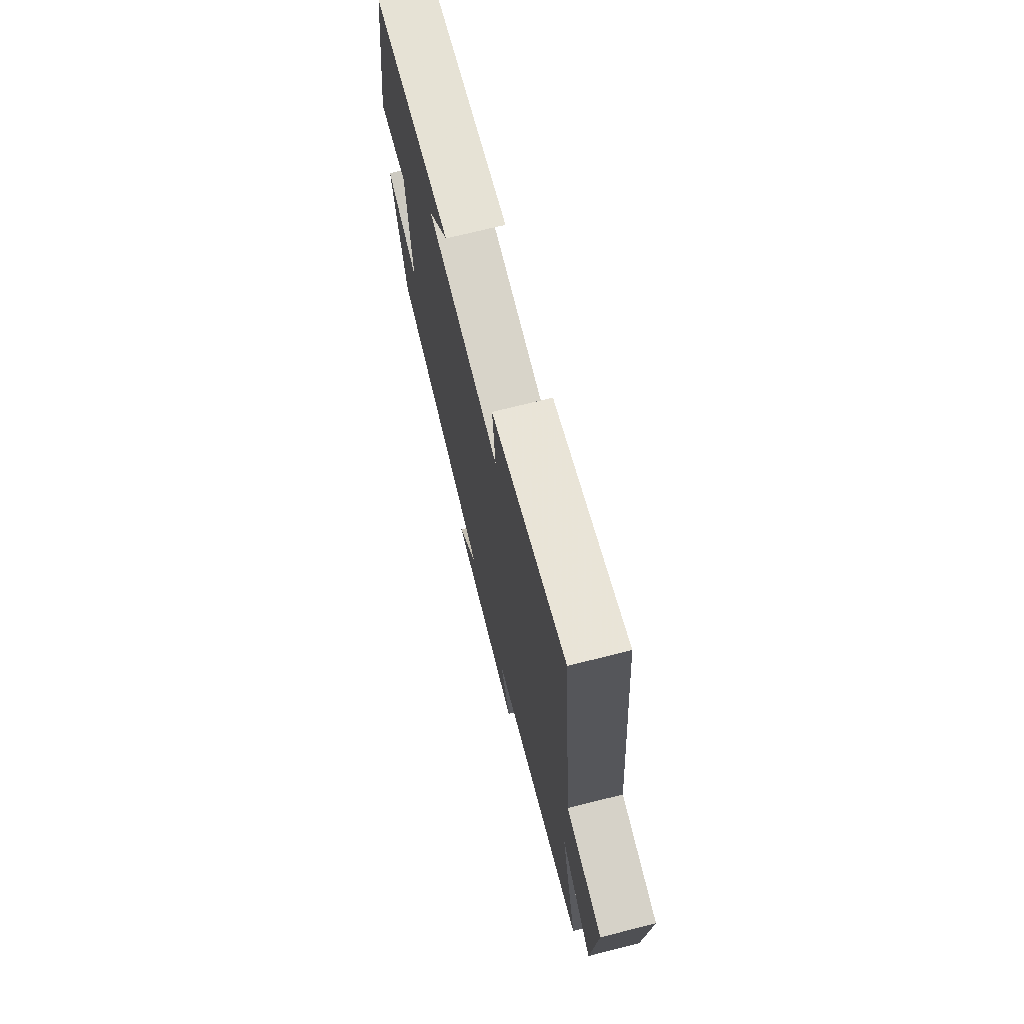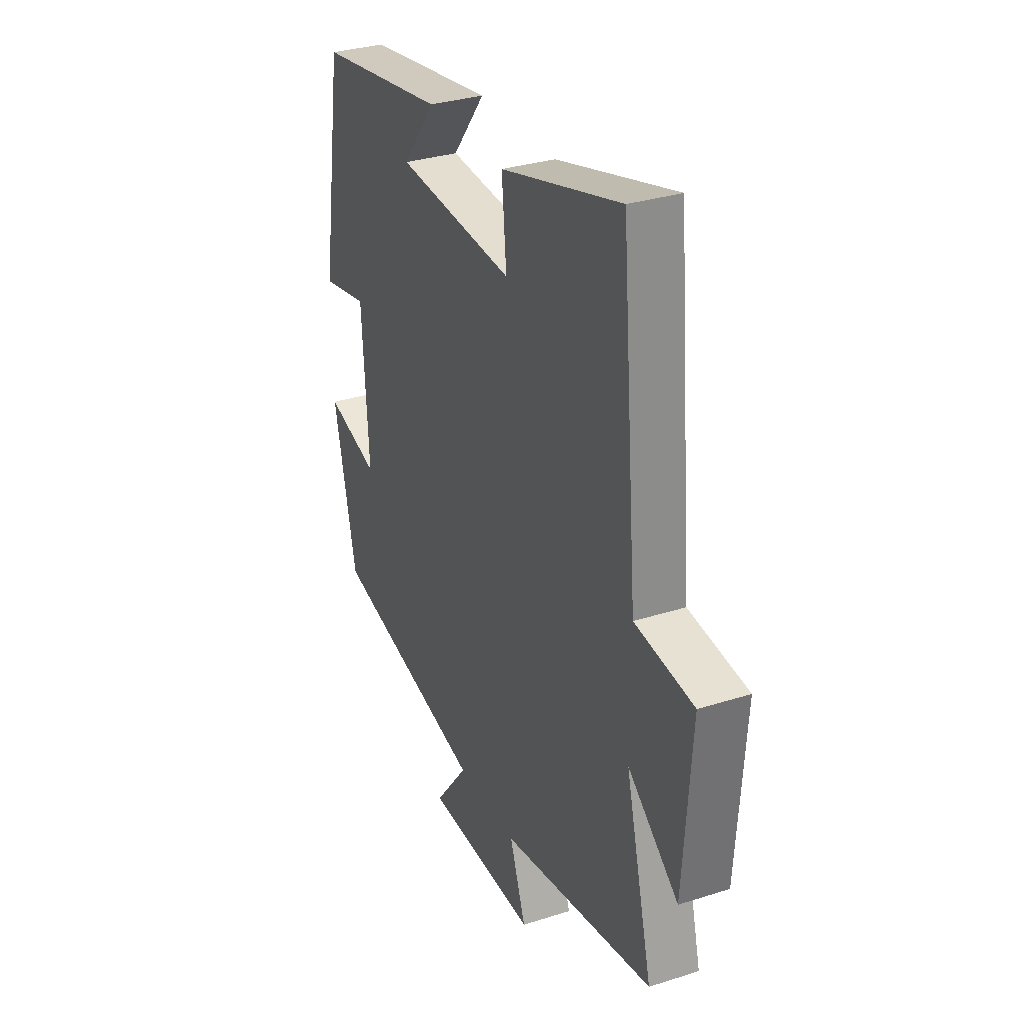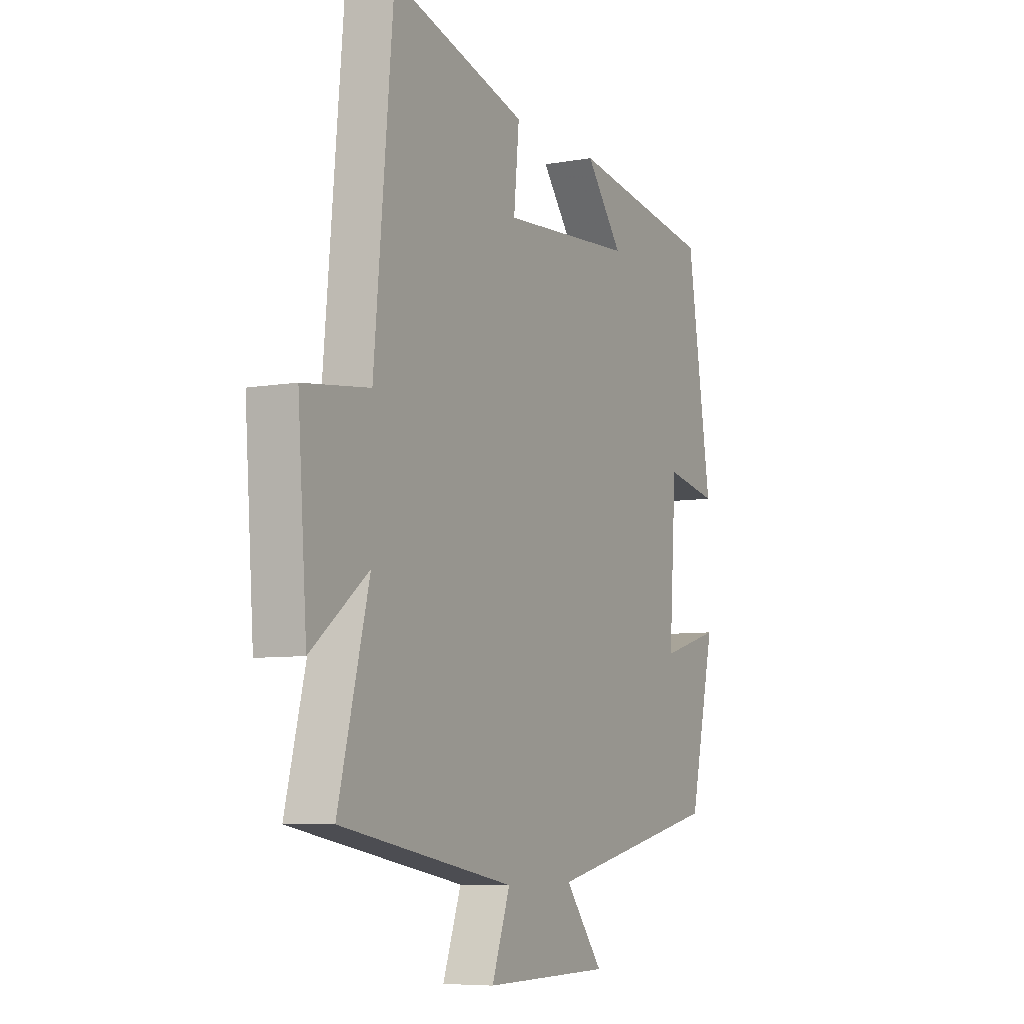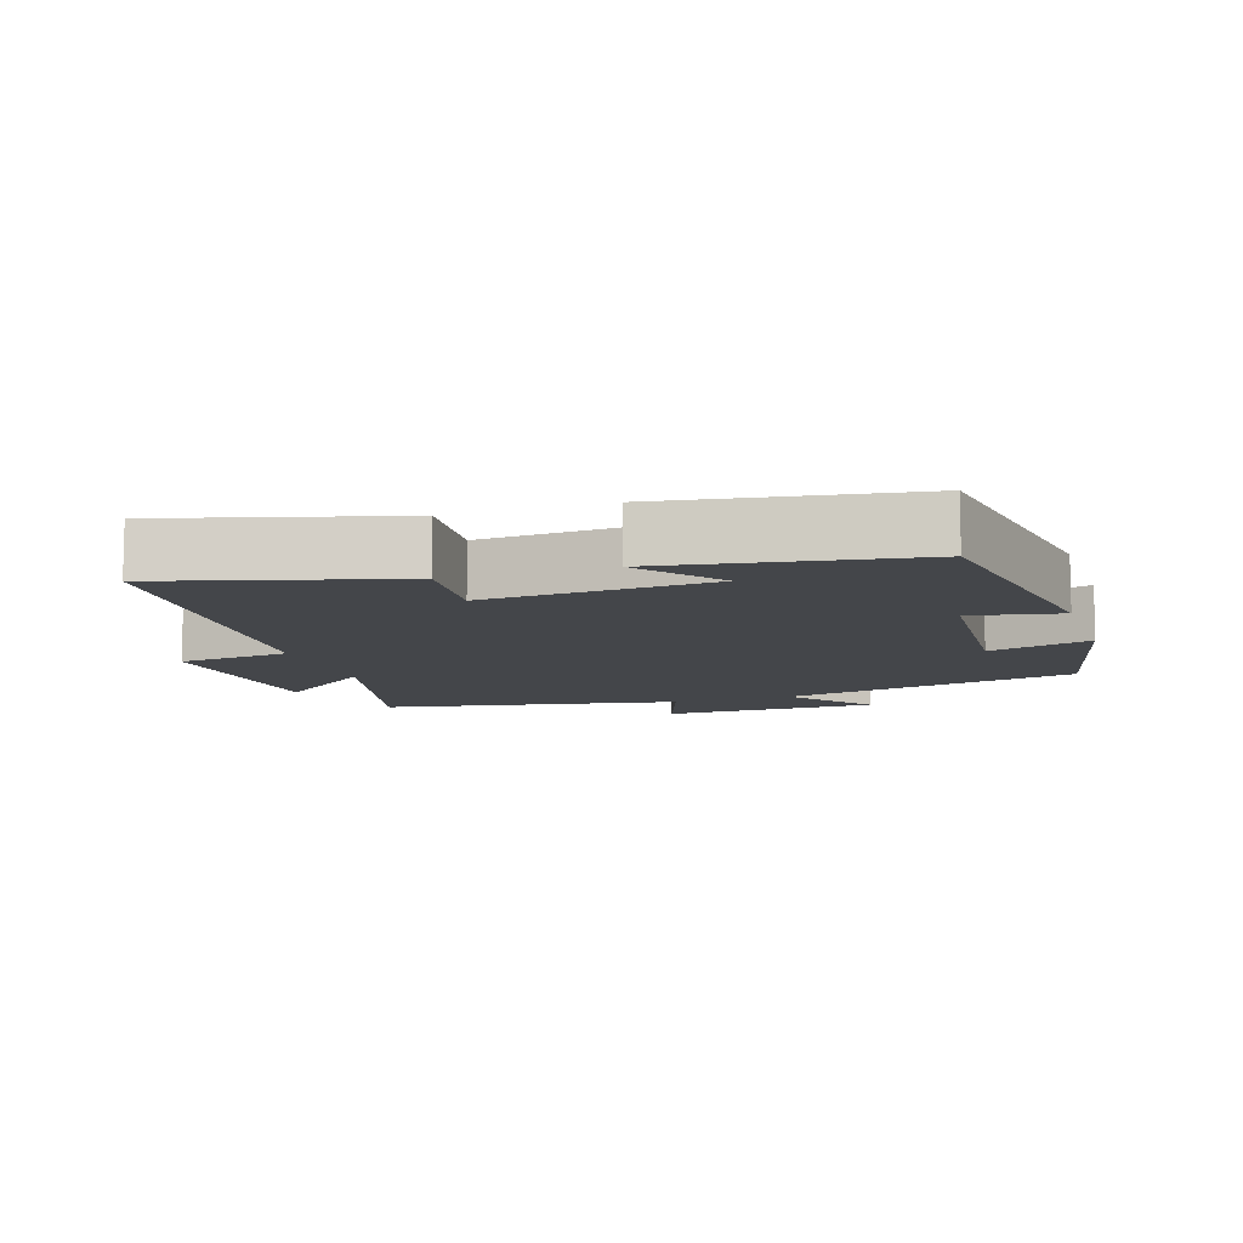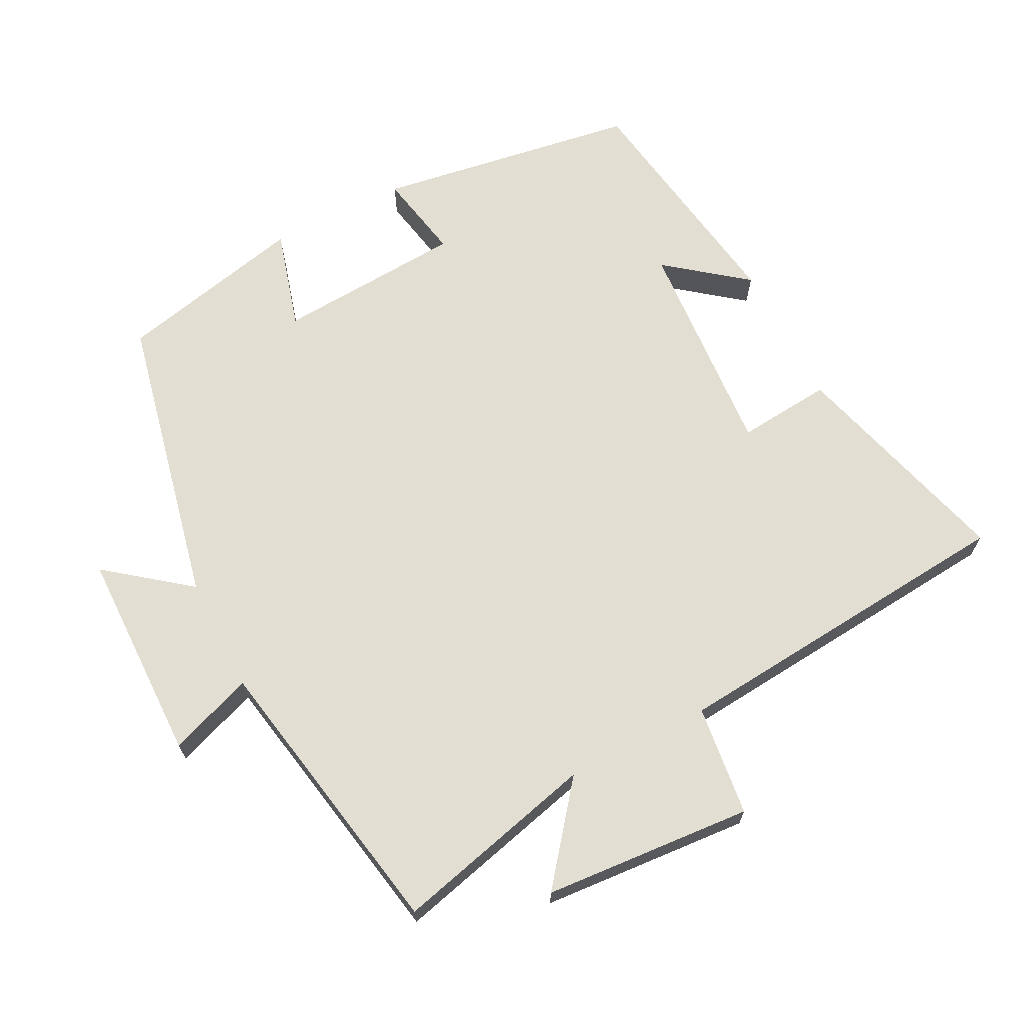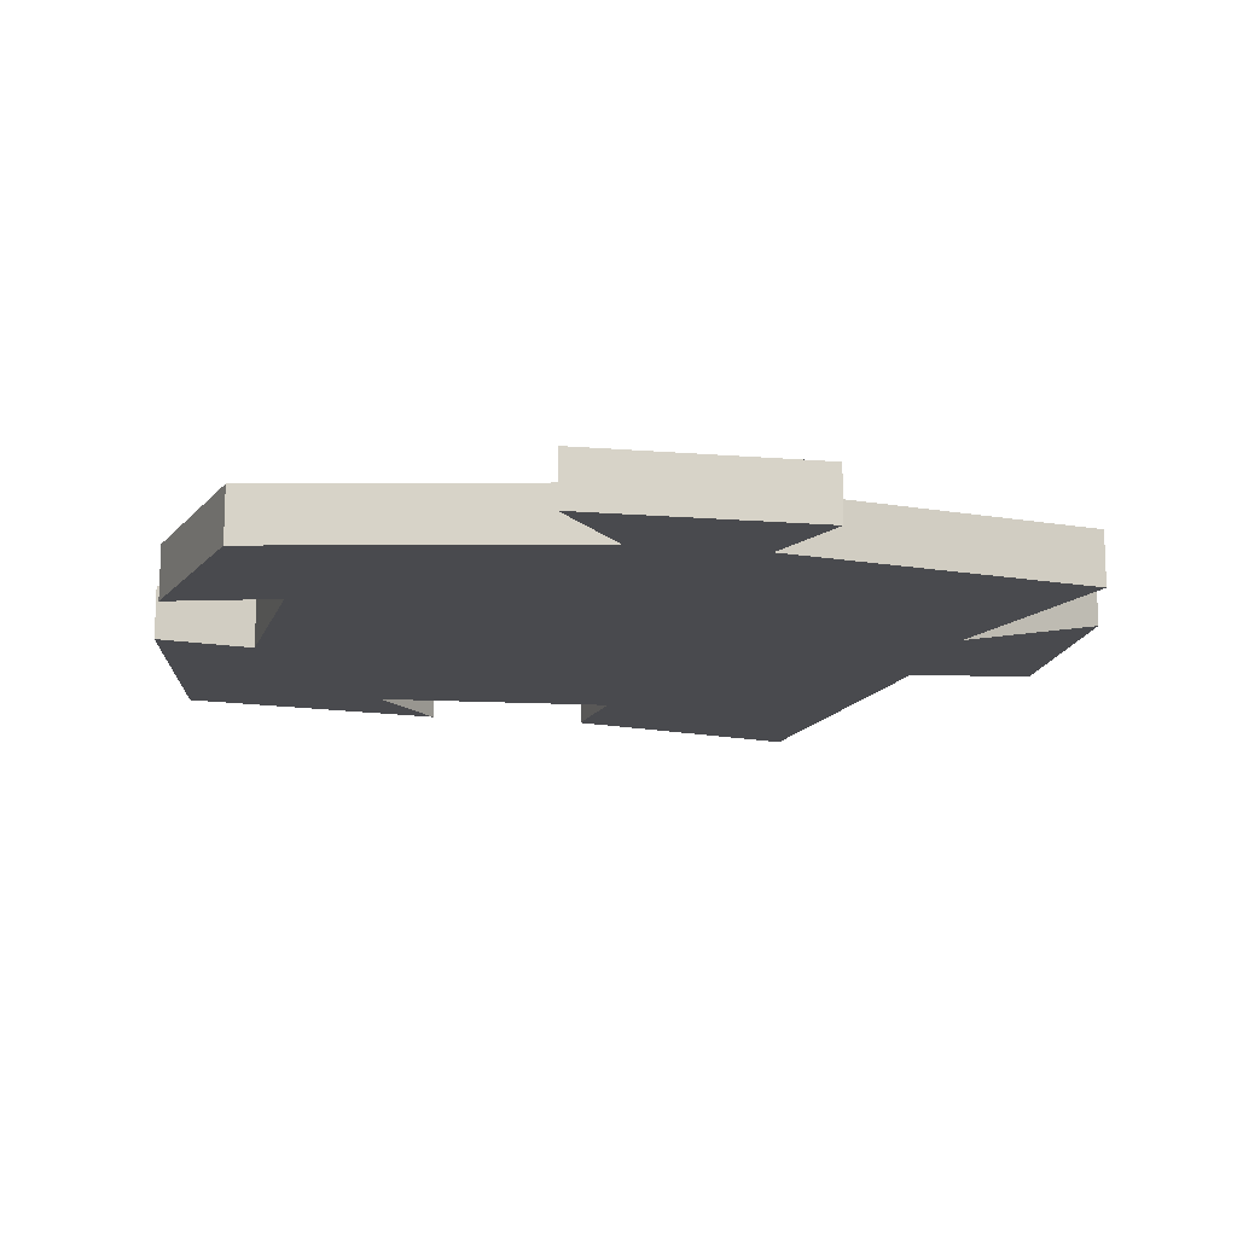
<metadata>
{"format":"obj","ext":"obj","renderer":"f3d","projection":"perspective","resolution":1024,"background":"white","views":[{"elev":71.5,"azim":-104.1,"up":"+Z"},{"elev":31.8,"azim":-114.2,"up":"+Z"},{"elev":-7.1,"azim":-62.5,"up":"+Z"},{"elev":-9.8,"azim":18.1,"up":"+Y"},{"elev":67.6,"azim":-117.1,"up":"+Y"},{"elev":-13.4,"azim":168.5,"up":"+Y"}]}
</metadata>
<code>
v -0.574 0.07 -0.423
v -0.5 0.07 -0.13
v -0.638 0.07 -0.239
v -0.66 0.07 0.063
v -0.5 0.07 0.082
v -0.454 0.07 0.591
v -0.128 0.07 0.5
v -0.141 0.07 0.364
v 0.179 0.07 0.386
v 0.09 0.07 0.5
v 0.441 0.07 0.445
v 0.5 0.07 0.067
v 0.373 0.07 0.092
v 0.355 0.07 -0.178
v 0.5 0.07 -0.137
v 0.438 0.07 -0.409
v 0.015 0.07 -0.5
v 0.107 0.07 -0.618
v -0.199 0.07 -0.622
v -0.155 0.07 -0.5
v -0.574 0 -0.423
v -0.5 0 -0.13
v -0.638 0 -0.239
v -0.66 0 0.063
v -0.5 0 0.082
v -0.454 0 0.591
v -0.128 0 0.5
v -0.141 0 0.364
v 0.179 0 0.386
v 0.09 0 0.5
v 0.441 0 0.445
v 0.5 0 0.067
v 0.373 0 0.092
v 0.355 0 -0.178
v 0.5 0 -0.137
v 0.438 0 -0.409
v 0.015 0 -0.5
v 0.107 0 -0.618
v -0.199 0 -0.622
v -0.155 0 -0.5
f 17 18 19 20
f 16 17 20
f 15 16 20
f 14 15 20
f 20 1 2
f 14 20 2
f 13 14 2
f 11 12 13
f 11 13 2
f 9 10 11
f 9 11 2
f 8 9 2
f 7 8 2
f 6 7 2
f 5 6 2
f 2 3 4 5
f 40 39 38 37
f 40 37 36
f 40 36 35
f 40 35 34
f 22 21 40
f 22 40 34
f 22 34 33
f 33 32 31
f 22 33 31
f 31 30 29
f 22 31 29
f 22 29 28
f 22 28 27
f 22 27 26
f 22 26 25
f 25 24 23 22
f 1 21 22 2
f 2 22 23 3
f 3 23 24 4
f 4 24 25 5
f 5 25 26 6
f 6 26 27 7
f 7 27 28 8
f 8 28 29 9
f 9 29 30 10
f 10 30 31 11
f 11 31 32 12
f 12 32 33 13
f 13 33 34 14
f 14 34 35 15
f 15 35 36 16
f 16 36 37 17
f 17 37 38 18
f 18 38 39 19
f 19 39 40 20
f 20 40 21 1

</code>
